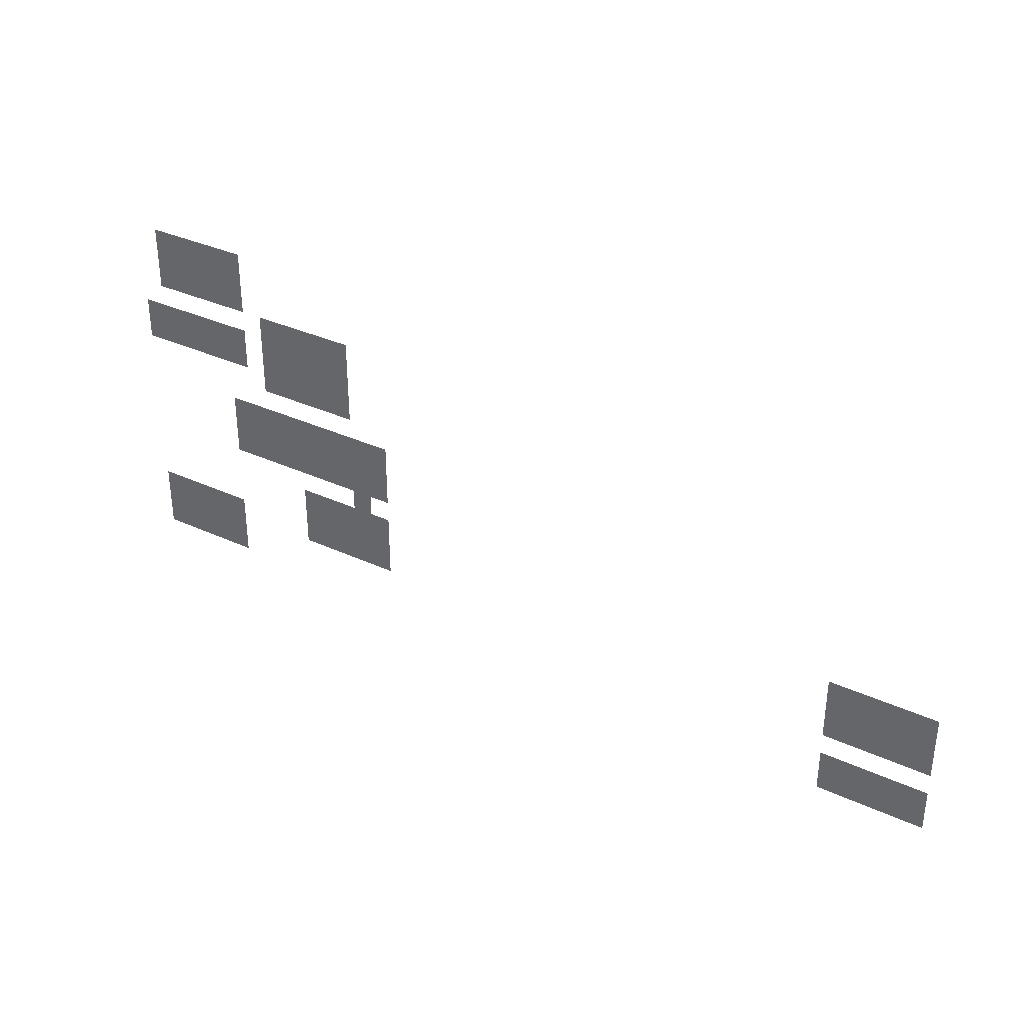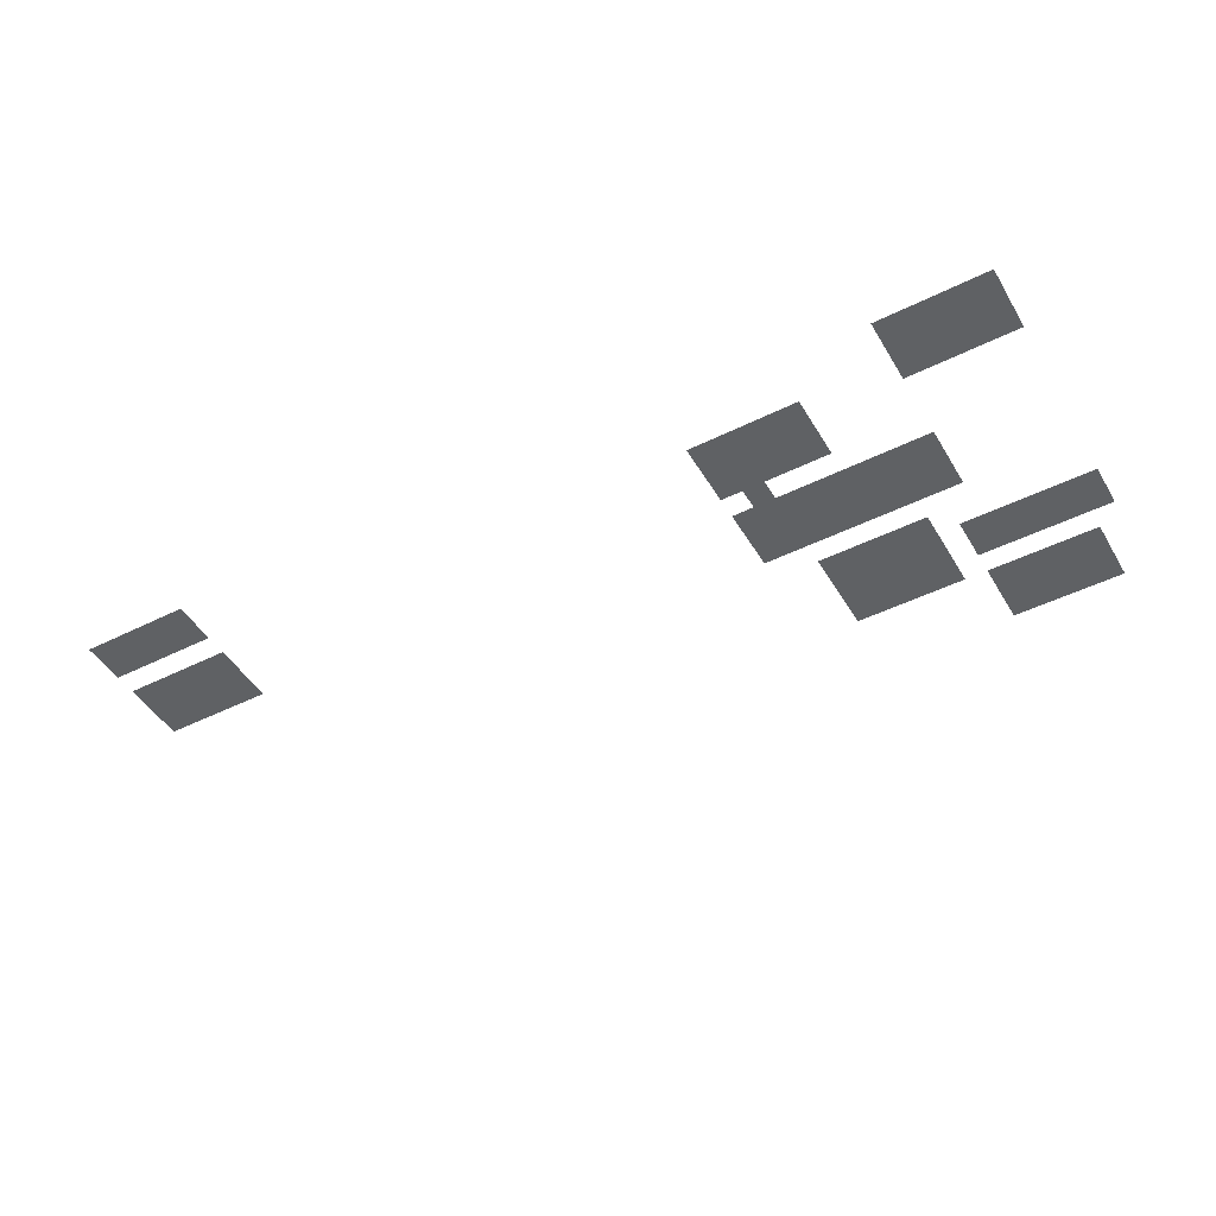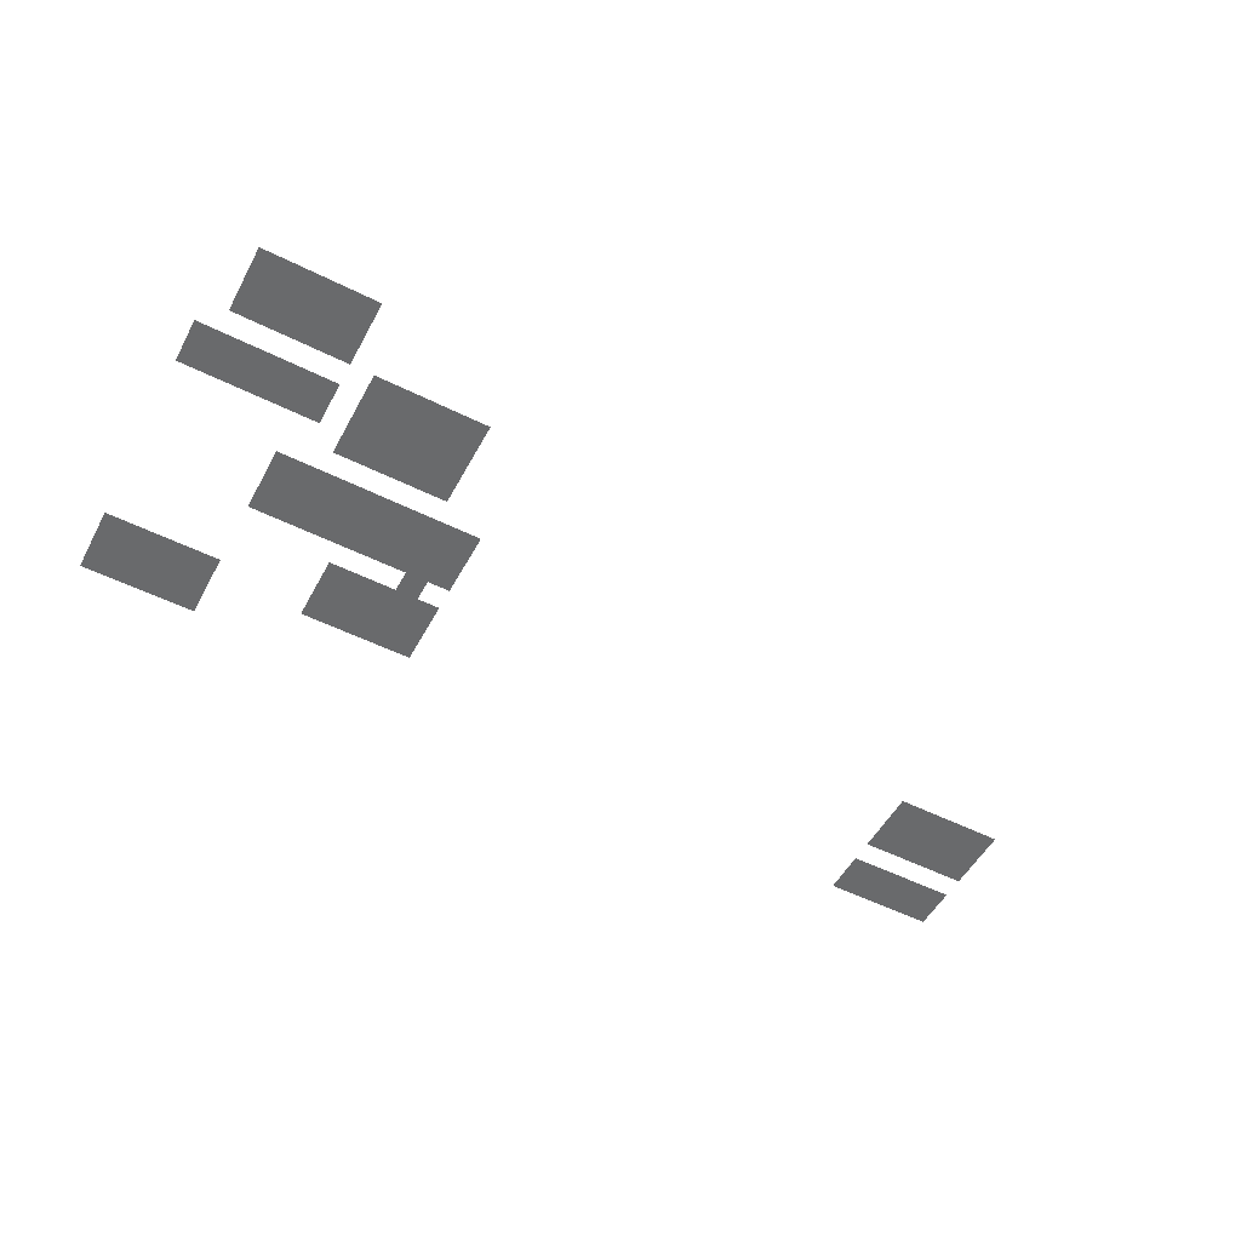
<metadata>
{"format":"obj","ext":"obj","renderer":"f3d","projection":"perspective","resolution":1024,"background":"white","views":[{"elev":34.1,"azim":-147.9,"up":"+Y"},{"elev":-46.7,"azim":29.5,"up":"+Z"},{"elev":-52.9,"azim":151.9,"up":"+Z"}]}
</metadata>
<code>
v -83 -49 0
v -84 -49 0
v -84 -48 0
v -83 -48 0
v -82 -49 0
v -83 -49 0
v -83 -48 0
v -82 -48 0
v -81 -49 0
v -82 -49 0
v -82 -48 0
v -81 -48 0
v -80 -49 0
v -81 -49 0
v -81 -48 0
v -80 -48 0
v -79 -49 0
v -80 -49 0
v -80 -48 0
v -79 -48 0
v -83 -48 0
v -84 -48 0
v -84 -47 0
v -83 -47 0
v -82 -48 0
v -83 -48 0
v -83 -47 0
v -82 -47 0
v -81 -48 0
v -82 -48 0
v -82 -47 0
v -81 -47 0
v -80 -48 0
v -81 -48 0
v -81 -47 0
v -80 -47 0
v -79 -48 0
v -80 -48 0
v -80 -47 0
v -79 -47 0
v -46 -48 0
v -47 -48 0
v -47 -47 0
v -46 -47 0
v -45 -48 0
v -46 -48 0
v -46 -47 0
v -45 -47 0
v -44 -48 0
v -45 -48 0
v -45 -47 0
v -44 -47 0
v -43 -48 0
v -44 -48 0
v -44 -47 0
v -43 -47 0
v -42 -48 0
v -43 -48 0
v -43 -47 0
v -42 -47 0
v -46 -47 0
v -47 -47 0
v -47 -46 0
v -46 -46 0
v -45 -47 0
v -46 -47 0
v -46 -46 0
v -45 -46 0
v -44 -47 0
v -45 -47 0
v -45 -46 0
v -44 -46 0
v -43 -47 0
v -44 -47 0
v -44 -46 0
v -43 -46 0
v -42 -47 0
v -43 -47 0
v -43 -46 0
v -42 -46 0
v -83 -46 0
v -84 -46 0
v -84 -45 0
v -83 -45 0
v -82 -46 0
v -83 -46 0
v -83 -45 0
v -82 -45 0
v -81 -46 0
v -82 -46 0
v -82 -45 0
v -81 -45 0
v -80 -46 0
v -81 -46 0
v -81 -45 0
v -80 -45 0
v -79 -46 0
v -80 -46 0
v -80 -45 0
v -79 -45 0
v -55 -46 0
v -56 -46 0
v -56 -45 0
v -55 -45 0
v -54 -46 0
v -55 -46 0
v -55 -45 0
v -54 -45 0
v -53 -46 0
v -54 -46 0
v -54 -45 0
v -53 -45 0
v -52 -46 0
v -53 -46 0
v -53 -45 0
v -52 -45 0
v -51 -46 0
v -52 -46 0
v -52 -45 0
v -51 -45 0
v -46 -46 0
v -47 -46 0
v -47 -45 0
v -46 -45 0
v -45 -46 0
v -46 -46 0
v -46 -45 0
v -45 -45 0
v -44 -46 0
v -45 -46 0
v -45 -45 0
v -44 -45 0
v -43 -46 0
v -44 -46 0
v -44 -45 0
v -43 -45 0
v -42 -46 0
v -43 -46 0
v -43 -45 0
v -42 -45 0
v -83 -45 0
v -84 -45 0
v -84 -44 0
v -83 -44 0
v -82 -45 0
v -83 -45 0
v -83 -44 0
v -82 -44 0
v -81 -45 0
v -82 -45 0
v -82 -44 0
v -81 -44 0
v -80 -45 0
v -81 -45 0
v -81 -44 0
v -80 -44 0
v -79 -45 0
v -80 -45 0
v -80 -44 0
v -79 -44 0
v -55 -45 0
v -56 -45 0
v -56 -44 0
v -55 -44 0
v -54 -45 0
v -55 -45 0
v -55 -44 0
v -54 -44 0
v -53 -45 0
v -54 -45 0
v -54 -44 0
v -53 -44 0
v -52 -45 0
v -53 -45 0
v -53 -44 0
v -52 -44 0
v -51 -45 0
v -52 -45 0
v -52 -44 0
v -51 -44 0
v -83 -44 0
v -84 -44 0
v -84 -43 0
v -83 -43 0
v -82 -44 0
v -83 -44 0
v -83 -43 0
v -82 -43 0
v -81 -44 0
v -82 -44 0
v -82 -43 0
v -81 -43 0
v -80 -44 0
v -81 -44 0
v -81 -43 0
v -80 -43 0
v -79 -44 0
v -80 -44 0
v -80 -43 0
v -79 -43 0
v -55 -44 0
v -56 -44 0
v -56 -43 0
v -55 -43 0
v -54 -44 0
v -55 -44 0
v -55 -43 0
v -54 -43 0
v -53 -44 0
v -54 -44 0
v -54 -43 0
v -53 -43 0
v -52 -44 0
v -53 -44 0
v -53 -43 0
v -52 -43 0
v -51 -44 0
v -52 -44 0
v -52 -43 0
v -51 -43 0
v -54 -43 0
v -55 -43 0
v -55 -42 0
v -54 -42 0
v -55 -42 0
v -56 -42 0
v -56 -41 0
v -55 -41 0
v -54 -42 0
v -55 -42 0
v -55 -41 0
v -54 -41 0
v -53 -42 0
v -54 -42 0
v -54 -41 0
v -53 -41 0
v -52 -42 0
v -53 -42 0
v -53 -41 0
v -52 -41 0
v -51 -42 0
v -52 -42 0
v -52 -41 0
v -51 -41 0
v -50 -42 0
v -51 -42 0
v -51 -41 0
v -50 -41 0
v -49 -42 0
v -50 -42 0
v -50 -41 0
v -49 -41 0
v -48 -42 0
v -49 -42 0
v -49 -41 0
v -48 -41 0
v -47 -42 0
v -48 -42 0
v -48 -41 0
v -47 -41 0
v -55 -41 0
v -56 -41 0
v -56 -40 0
v -55 -40 0
v -54 -41 0
v -55 -41 0
v -55 -40 0
v -54 -40 0
v -53 -41 0
v -54 -41 0
v -54 -40 0
v -53 -40 0
v -52 -41 0
v -53 -41 0
v -53 -40 0
v -52 -40 0
v -51 -41 0
v -52 -41 0
v -52 -40 0
v -51 -40 0
v -50 -41 0
v -51 -41 0
v -51 -40 0
v -50 -40 0
v -49 -41 0
v -50 -41 0
v -50 -40 0
v -49 -40 0
v -48 -41 0
v -49 -41 0
v -49 -40 0
v -48 -40 0
v -47 -41 0
v -48 -41 0
v -48 -40 0
v -47 -40 0
v -55 -40 0
v -56 -40 0
v -56 -39 0
v -55 -39 0
v -54 -40 0
v -55 -40 0
v -55 -39 0
v -54 -39 0
v -53 -40 0
v -54 -40 0
v -54 -39 0
v -53 -39 0
v -52 -40 0
v -53 -40 0
v -53 -39 0
v -52 -39 0
v -51 -40 0
v -52 -40 0
v -52 -39 0
v -51 -39 0
v -50 -40 0
v -51 -40 0
v -51 -39 0
v -50 -39 0
v -49 -40 0
v -50 -40 0
v -50 -39 0
v -49 -39 0
v -48 -40 0
v -49 -40 0
v -49 -39 0
v -48 -39 0
v -47 -40 0
v -48 -40 0
v -48 -39 0
v -47 -39 0
v -53 -38 0
v -54 -38 0
v -54 -37 0
v -53 -37 0
v -52 -38 0
v -53 -38 0
v -53 -37 0
v -52 -37 0
v -51 -38 0
v -52 -38 0
v -52 -37 0
v -51 -37 0
v -50 -38 0
v -51 -38 0
v -51 -37 0
v -50 -37 0
v -49 -38 0
v -50 -38 0
v -50 -37 0
v -49 -37 0
v -53 -37 0
v -54 -37 0
v -54 -36 0
v -53 -36 0
v -52 -37 0
v -53 -37 0
v -53 -36 0
v -52 -36 0
v -51 -37 0
v -52 -37 0
v -52 -36 0
v -51 -36 0
v -50 -37 0
v -51 -37 0
v -51 -36 0
v -50 -36 0
v -49 -37 0
v -50 -37 0
v -50 -36 0
v -49 -36 0
v -47 -37 0
v -48 -37 0
v -48 -36 0
v -47 -36 0
v -46 -37 0
v -47 -37 0
v -47 -36 0
v -46 -36 0
v -45 -37 0
v -46 -37 0
v -46 -36 0
v -45 -36 0
v -44 -37 0
v -45 -37 0
v -45 -36 0
v -44 -36 0
v -43 -37 0
v -44 -37 0
v -44 -36 0
v -43 -36 0
v -42 -37 0
v -43 -37 0
v -43 -36 0
v -42 -36 0
v -53 -36 0
v -54 -36 0
v -54 -35 0
v -53 -35 0
v -52 -36 0
v -53 -36 0
v -53 -35 0
v -52 -35 0
v -51 -36 0
v -52 -36 0
v -52 -35 0
v -51 -35 0
v -50 -36 0
v -51 -36 0
v -51 -35 0
v -50 -35 0
v -49 -36 0
v -50 -36 0
v -50 -35 0
v -49 -35 0
v -47 -36 0
v -48 -36 0
v -48 -35 0
v -47 -35 0
v -46 -36 0
v -47 -36 0
v -47 -35 0
v -46 -35 0
v -45 -36 0
v -46 -36 0
v -46 -35 0
v -45 -35 0
v -44 -36 0
v -45 -36 0
v -45 -35 0
v -44 -35 0
v -43 -36 0
v -44 -36 0
v -44 -35 0
v -43 -35 0
v -42 -36 0
v -43 -36 0
v -43 -35 0
v -42 -35 0
v -53 -35 0
v -54 -35 0
v -54 -34 0
v -53 -34 0
v -52 -35 0
v -53 -35 0
v -53 -34 0
v -52 -34 0
v -51 -35 0
v -52 -35 0
v -52 -34 0
v -51 -34 0
v -50 -35 0
v -51 -35 0
v -51 -34 0
v -50 -34 0
v -49 -35 0
v -50 -35 0
v -50 -34 0
v -49 -34 0
v -47 -34 0
v -48 -34 0
v -48 -33 0
v -47 -33 0
v -46 -34 0
v -47 -34 0
v -47 -33 0
v -46 -33 0
v -45 -34 0
v -46 -34 0
v -46 -33 0
v -45 -33 0
v -44 -34 0
v -45 -34 0
v -45 -33 0
v -44 -33 0
v -43 -34 0
v -44 -34 0
v -44 -33 0
v -43 -33 0
v -47 -33 0
v -48 -33 0
v -48 -32 0
v -47 -32 0
v -46 -33 0
v -47 -33 0
v -47 -32 0
v -46 -32 0
v -45 -33 0
v -46 -33 0
v -46 -32 0
v -45 -32 0
v -44 -33 0
v -45 -33 0
v -45 -32 0
v -44 -32 0
v -43 -33 0
v -44 -33 0
v -44 -32 0
v -43 -32 0
v -47 -32 0
v -48 -32 0
v -48 -31 0
v -47 -31 0
v -46 -32 0
v -47 -32 0
v -47 -31 0
v -46 -31 0
v -45 -32 0
v -46 -32 0
v -46 -31 0
v -45 -31 0
v -44 -32 0
v -45 -32 0
v -45 -31 0
v -44 -31 0
v -43 -32 0
v -44 -32 0
v -44 -31 0
v -43 -31 0
g Nivel1Chico_mesh_0014
f 1 2 3 4
f 5 6 7 8
f 9 10 11 12
f 13 14 15 16
f 17 18 19 20
f 21 22 23 24
f 25 26 27 28
f 29 30 31 32
f 33 34 35 36
f 37 38 39 40
f 41 42 43 44
f 45 46 47 48
f 49 50 51 52
f 53 54 55 56
f 57 58 59 60
f 61 62 63 64
f 65 66 67 68
f 69 70 71 72
f 73 74 75 76
f 77 78 79 80
f 81 82 83 84
f 85 86 87 88
f 89 90 91 92
f 93 94 95 96
f 97 98 99 100
f 101 102 103 104
f 105 106 107 108
f 109 110 111 112
f 113 114 115 116
f 117 118 119 120
f 121 122 123 124
f 125 126 127 128
f 129 130 131 132
f 133 134 135 136
f 137 138 139 140
f 141 142 143 144
f 145 146 147 148
f 149 150 151 152
f 153 154 155 156
f 157 158 159 160
f 161 162 163 164
f 165 166 167 168
f 169 170 171 172
f 173 174 175 176
f 177 178 179 180
f 181 182 183 184
f 185 186 187 188
f 189 190 191 192
f 193 194 195 196
f 197 198 199 200
f 201 202 203 204
f 205 206 207 208
f 209 210 211 212
f 213 214 215 216
f 217 218 219 220
f 221 222 223 224
f 225 226 227 228
f 229 230 231 232
f 233 234 235 236
f 237 238 239 240
f 241 242 243 244
f 245 246 247 248
f 249 250 251 252
f 253 254 255 256
f 257 258 259 260
f 261 262 263 264
f 265 266 267 268
f 269 270 271 272
f 273 274 275 276
f 277 278 279 280
f 281 282 283 284
f 285 286 287 288
f 289 290 291 292
f 293 294 295 296
f 297 298 299 300
f 301 302 303 304
f 305 306 307 308
f 309 310 311 312
f 313 314 315 316
f 317 318 319 320
f 321 322 323 324
f 325 326 327 328
f 329 330 331 332
f 333 334 335 336
f 337 338 339 340
f 341 342 343 344
f 345 346 347 348
f 349 350 351 352
f 353 354 355 356
f 357 358 359 360
f 361 362 363 364
f 365 366 367 368
f 369 370 371 372
f 373 374 375 376
f 377 378 379 380
f 381 382 383 384
f 385 386 387 388
f 389 390 391 392
f 393 394 395 396
f 397 398 399 400
f 401 402 403 404
f 405 406 407 408
f 409 410 411 412
f 413 414 415 416
f 417 418 419 420
f 421 422 423 424
f 425 426 427 428
f 429 430 431 432
f 433 434 435 436
f 437 438 439 440
f 441 442 443 444
f 445 446 447 448
f 449 450 451 452
f 453 454 455 456
f 457 458 459 460
f 461 462 463 464
f 465 466 467 468
f 469 470 471 472
f 473 474 475 476
f 477 478 479 480
f 481 482 483 484
f 485 486 487 488
f 489 490 491 492
f 493 494 495 496
f 497 498 499 500
f 501 502 503 504
f 505 506 507 508
f 509 510 511 512
f 513 514 515 516
f 517 518 519 520

</code>
